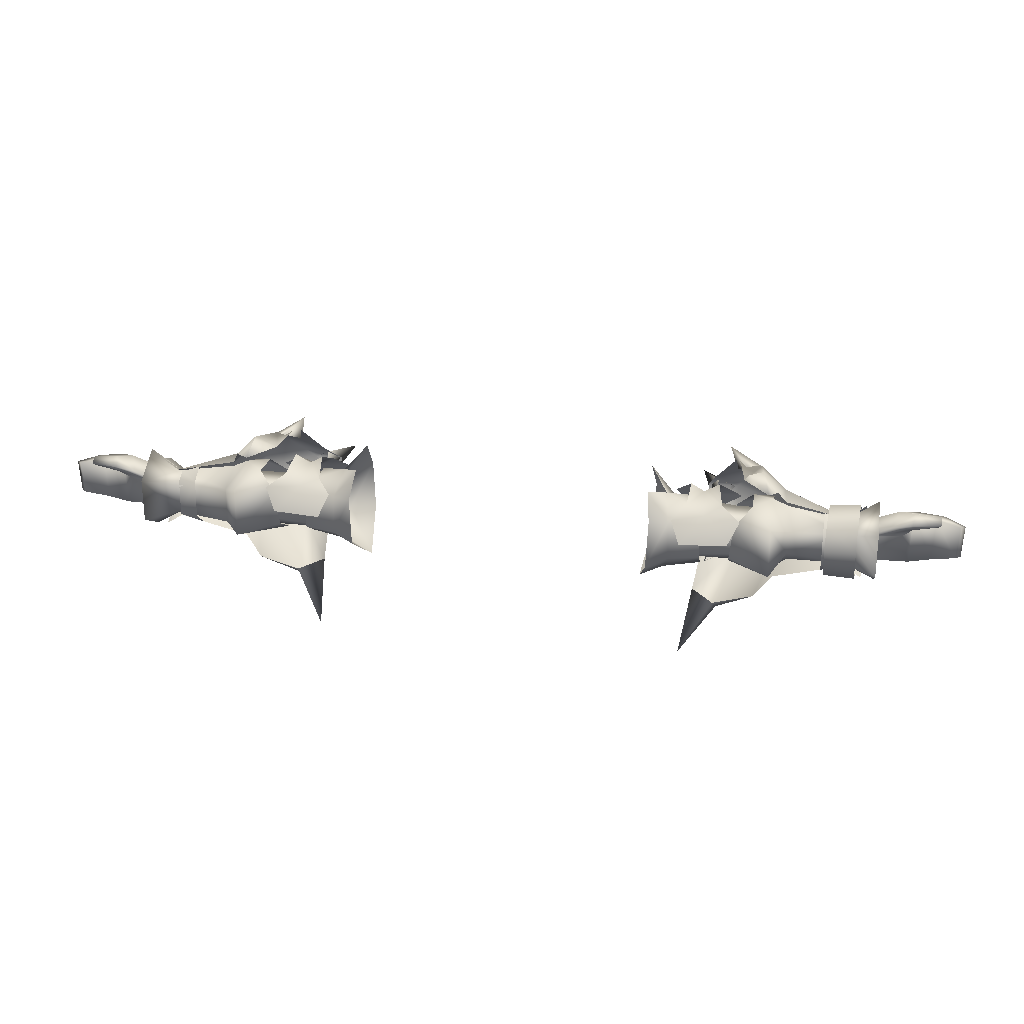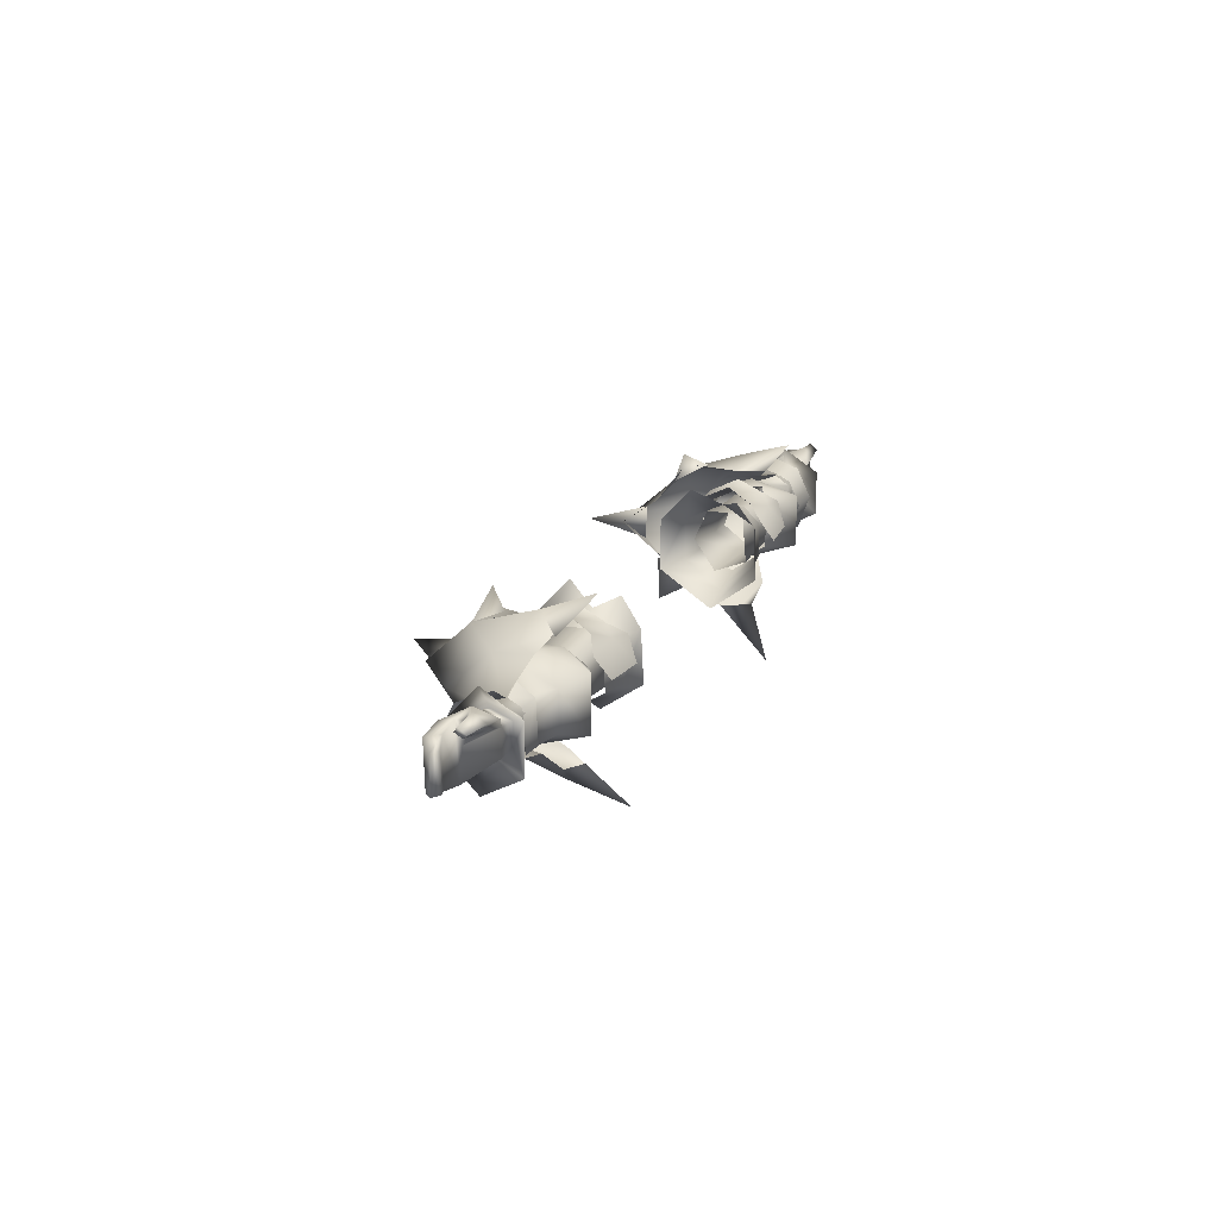
<metadata>
{"format":"obj","ext":"obj","renderer":"f3d","projection":"perspective","resolution":1024,"background":"white","views":[{"elev":24.9,"azim":10.2,"up":"+Z"},{"elev":18.3,"azim":-68.7,"up":"+Z"}]}
</metadata>
<code>
g mesh00
v 72.3 35.99 -5.923
v 69.16 36.3 -5.153
v 72.93 39.11 -1.744
v 68.73 38.94 -1.744
v 72.23 35.99 2.619
v 68.54 36.3 1.491
v 69.16 36.3 -5.153
v 72.3 35.99 -5.923
v 69.02 32.64 -3.875
v 71.86 33.1 -4.512
v 68.93 32.62 0.222
v 71.77 33.08 0.222
v 68.54 36.3 1.491
v 72.23 35.99 2.619
f 1 2 3
f 3 2 4
f 3 4 5
f 5 4 6
f 7 8 9
f 9 8 10
f 9 10 11
f 11 10 12
f 11 12 13
f 13 12 14
v 47.72 30.53 -4.182
v 35.33 31.11 -5.677
v 50.47 35.85 -8.078
v 52.94 30.53 -4.182
v 35.33 31.93 3.469
v 52.94 30.53 -4.182
v 50.47 35.85 -8.078
v 52.94 35.85 -8.078
v 47.66 41.16 -4.182
v 52.94 41.16 -4.182
v 46.4 39.13 2.121
v 52.94 39.13 2.121
v 46.43 32.56 2.121
v 52.94 32.56 2.121
v 35.33 37.23 -8.094
v 35.33 41.27 -2.158
v 47.66 41.16 -4.182
v 35.33 38.79 3.469
v 46.4 39.13 2.121
v 46.43 32.56 2.121
v 52.94 32.56 2.121
f 15 16 17
f 17 18 15
f 16 15 19
f 20 21 22
f 22 21 23
f 22 23 24
f 24 23 25
f 24 25 26
f 26 25 27
f 26 27 28
f 16 29 17
f 17 29 30
f 17 30 31
f 31 30 32
f 31 32 33
f 33 32 19
f 33 19 34
f 34 19 15
f 34 15 35
f 35 15 18
v 49.78 32.66 5.139
v 53.61 26.72 2.989
v 53.66 35.95 5.532
v 53.61 26.72 2.989
v 56.89 30.66 1.222
v 53.66 35.95 5.532
v 53.65 26.76 -6.952
v 46.41 30.36 1.322
v 45.69 30.68 -5.509
v 56.85 36.97 3.79
v 73.93 43.6 -1.833
v 69.16 36.3 -5.153
v 74.03 35.65 -9.964
v 47.67 37.71 8.387
v 51.41 35.72 11.23
v 50.71 47.57 7.441
v 68.02 40.51 -1.945
v 55.41 49.82 -1.694
v 68.05 37.99 1.607
v 55.69 41.92 5.147
v 54.18 42.57 -9.22
v 68.05 37.99 -5.442
v 68.02 34.2 -7.062
v 43.43 35.75 -19
v 42.88 32.09 -16.37
v 36.77 27.01 -25.31
v 38.48 36.85 -15.98
v 41.48 50.78 -8.708
v 45.76 48.92 -12.31
v 38.49 49.43 -15.93
v 40.54 42.01 -12.08
v 42.88 32.09 -16.37
v 43.43 35.75 -19
v 50.86 32.42 -14.3
v 54.31 34.58 -10.67
v 47.67 37.71 8.387
v 52.7 32.83 7.596
v 48.94 27.29 14.05
v 51.41 35.72 11.23
v 50.51 47.44 7.488
v 45.84 49.21 5.636
v 44.29 46.69 11.6
v 47.96 43.08 8.962
v 51.41 35.72 11.23
v 52.7 32.83 7.596
v 54.41 32.42 8.539
v 41.9 53.21 1.287
v 45.24 57.14 -1.69
v 38.13 63.59 -1.275
v 41.36 53.34 -4.856
v 63.57 34.34 -8.275
v 67.31 34.23 -7.091
v 63.6 30.99 -5.402
v 74 28.58 2.493
v 73.91 35.57 6.864
v 67.95 31.89 0.7592
v 67.93 35.65 -6.457
v 74.03 35.65 -9.964
v 67.95 31.89 -5.189
v 74.07 28.63 -6.158
v 67.95 31.89 0.7592
v 74 28.58 2.493
v 67.95 31.89 0.7592
v 67.92 35.7 2.462
v 56.88 30.58 -3.325
v 53.65 26.76 -6.952
v 53.66 36.14 -9.747
v 56.85 36.98 -7.686
v 53.61 26.72 2.989
v 46.31 49.58 -12.53
v 38.48 36.85 -15.98
v 71.97 40.42 2.95
v 72.22 42.91 -1.944
v 71.97 40.41 -6.765
v 71.5 34.48 -9.32
v 54.41 32.42 8.539
v 56.14 34.85 5.556
v 68.02 34.15 3.226
v 71.49 34.87 6.01
v 40.26 50.97 -7.036
v 39.62 57.36 -1.732
v 45.81 57.81 -1.706
v 41.4 50.97 2.882
v 46.09 46.88 9.235
v 67.2 31.47 -5.568
v 67.21 31.87 1.685
v 63.57 31.39 2.025
v 67.21 34.23 2.894
v 63.6 34.39 4.102
v 56.88 30.58 -3.325
v 67.95 31.89 -5.189
v 67.93 35.65 -6.457
v 74.03 35.65 -9.964
v 67.93 35.65 -6.457
v 73.93 43.6 -1.833
v 68 39.67 -1.997
v 67.92 35.7 2.462
v 49.78 32.66 5.139
v 49.66 38.81 4.986
v 53.63 43.82 2.722
v 46.3 41.62 1.268
v 53.67 43.82 -6.926
v 45.45 41.04 -5.403
v 53.66 36.14 -9.747
v 45.52 35.73 -8.418
v 53.65 26.76 -6.952
v 45.69 30.68 -5.509
v 68.73 38.94 -1.744
v 73.91 35.57 6.864
v 68.54 36.3 1.491
v 74 28.58 2.493
v 68.93 32.62 0.222
v 74.07 28.63 -6.158
v 69.02 32.64 -3.875
v 74.03 35.65 -9.964
v 69.16 36.3 -5.153
f 36 37 38
f 39 40 41
f 42 43 44
f 40 45 41
f 46 47 48
f 49 50 51
f 52 53 54
f 54 53 55
f 56 57 58
f 59 60 61
f 61 60 62
f 61 62 59
f 63 64 65
f 65 64 66
f 65 66 63
f 67 68 69
f 69 68 56
f 69 56 70
f 70 56 58
f 71 72 73
f 73 72 74
f 73 74 71
f 75 76 77
f 77 76 78
f 77 78 75
f 79 80 81
f 82 83 84
f 84 83 85
f 84 85 82
f 86 87 88
f 89 90 91
f 92 93 94
f 94 93 95
f 94 95 96
f 96 95 97
f 37 36 43
f 98 99 45
f 40 39 100
f 39 101 100
f 100 101 102
f 100 102 103
f 43 42 104
f 52 57 53
f 53 57 56
f 53 56 105
f 105 56 68
f 105 68 106
f 54 107 52
f 52 107 108
f 52 108 57
f 57 108 109
f 57 109 58
f 58 109 110
f 111 112 55
f 55 112 113
f 55 113 54
f 54 113 114
f 54 114 107
f 115 116 117
f 117 116 118
f 117 118 51
f 51 118 119
f 51 119 49
f 106 115 105
f 105 115 117
f 105 117 53
f 53 117 51
f 53 51 55
f 55 51 50
f 55 50 111
f 87 120 88
f 88 120 121
f 88 121 122
f 122 121 123
f 122 123 124
f 45 40 98
f 98 40 125
f 98 125 126
f 126 125 103
f 126 103 127
f 128 129 130
f 130 129 131
f 130 131 90
f 90 131 132
f 90 132 91
f 133 38 134
f 134 38 135
f 134 135 136
f 136 135 137
f 136 137 138
f 138 137 139
f 138 139 140
f 140 139 141
f 140 141 142
f 47 46 143
f 143 46 144
f 143 144 145
f 145 144 146
f 145 146 147
f 147 146 148
f 147 148 149
f 149 148 150
f 149 150 151
v -81.22 38.54 3.879
v -80.69 36.15 4.269
v -77.91 34.84 5.36
v -81.22 38.54 3.879
v -72.23 35.99 2.619
v -72.93 39.11 -1.744
v -81.22 38.54 3.879
v -77.91 34.84 5.36
v -72.23 35.99 2.619
v -76.36 31.21 3.418
v -71.77 33.08 0.222
v -76.36 31.21 3.418
v -80.41 32.58 2.635
v -71.77 33.08 0.222
v -78.8 35.99 -0.4013
v -71.86 33.1 -4.512
v -80.35 35.73 -5.666
v -71.86 33.1 -4.512
v -80.35 35.73 -5.666
v -72.3 35.99 -5.923
v -80.74 38.25 -5.965
v -72.93 39.11 -1.744
v -81.54 39.85 -1.376
v -81.22 38.54 3.879
f 152 153 154
f 155 156 157
f 158 159 160
f 160 159 161
f 160 161 162
f 163 164 165
f 165 164 166
f 165 166 167
f 167 166 168
f 169 170 171
f 171 170 172
f 171 172 173
f 173 172 174
f 173 174 175
v -52.94 41.16 -4.182
v -47.66 41.16 -4.182
v -50.47 35.85 -8.078
v -52.94 30.53 -4.182
v -47.72 30.53 -4.182
v -46.43 32.56 2.121
v -46.43 32.56 2.121
v -35.33 31.93 3.469
v -35.33 38.79 3.469
v -47.66 41.16 -4.182
v -52.94 41.16 -4.182
v -52.94 39.13 2.121
v -47.72 30.53 -4.182
v -52.94 30.53 -4.182
v -52.94 35.85 -8.078
v -35.33 31.93 3.469
v -46.43 32.56 2.121
v -35.33 31.11 -5.677
v -47.72 30.53 -4.182
v -50.47 35.85 -8.078
v -52.94 41.16 -4.182
v -52.94 39.13 2.121
v -46.4 39.13 2.121
v -47.66 41.16 -4.182
v -35.33 41.27 -2.158
v -35.33 37.23 -8.094
v -35.33 31.11 -5.677
v -46.4 39.13 2.121
v -35.33 41.27 -2.158
v -35.33 38.79 3.469
v -46.4 39.13 2.121
v -46.43 32.56 2.121
f 176 177 178
f 179 180 181
f 182 183 184
f 185 186 187
f 188 189 190
f 191 192 193
f 193 192 194
f 193 194 195
f 195 194 190
f 195 190 196
f 197 198 199
f 199 198 200
f 199 200 178
f 178 200 201
f 178 201 202
f 203 184 204
f 205 206 207
v -73.93 43.6 -1.833
v -67.93 35.65 -6.457
v -74.03 35.65 -9.964
v -46.41 30.36 1.322
v -53.65 26.76 -6.952
v -45.69 30.68 -5.509
v -68.73 38.94 -1.744
v -74.03 35.65 -9.964
v -69.16 36.3 -5.153
v -55.41 49.82 -1.694
v -54.18 42.57 -9.22
v -68.05 37.99 -5.442
v -74.03 35.65 -9.964
v -67.93 35.65 -6.457
v -67.95 31.89 -5.189
v -55.69 41.92 5.147
v -50.71 47.57 7.441
v -38.48 36.84 -15.98
v -42.88 32.08 -16.37
v -36.77 26.47 -25.44
v -43.43 35.74 -19
v -67.93 35.65 -6.457
v -56.85 36.98 -7.686
v -56.88 30.58 -6.066
v -72.23 35.99 2.619
v -68.54 36.3 1.491
v -72.93 39.11 -1.744
v -68.73 38.94 -1.744
v -72.3 35.99 -5.923
v -69.16 36.3 -5.153
v -67.95 31.89 0.7592
v -74 28.58 2.493
v -74.07 28.63 -6.158
v -52.94 30.53 -4.182
v -46.43 32.56 2.121
v -52.94 32.56 2.121
v -46.4 39.13 2.121
v -52.94 39.13 2.121
v -53.66 35.95 5.532
v -56.85 36.97 3.79
v -56.89 30.66 1.222
v -72.3 35.99 -5.923
v -69.16 36.3 -5.153
v -69.02 32.64 -3.875
v -50.86 32.42 -14.3
v -54.31 34.58 -10.67
v -68.02 34.2 -7.062
v -47.67 37.71 8.387
v -51.41 35.72 11.23
v -48.94 27.29 14.05
v -52.7 32.83 7.596
v -50.51 47.44 7.488
v -47.96 43.08 8.962
v -44.29 46.69 11.6
v -45.84 49.21 5.636
v -54.41 32.42 8.539
v -52.7 32.83 7.596
v -51.41 35.72 11.23
v -63.57 31.39 2.025
v -63.6 34.39 4.102
v -67.21 34.23 2.894
v -67.2 31.47 -5.568
v -67.31 34.23 -7.091
v -63.57 34.34 -8.275
v -67.21 31.87 1.685
v -63.6 30.99 -5.402
v -41.6 53.21 1.287
v -41.3 53.34 -4.856
v -38.13 63.59 -1.275
v -45.24 57.14 -1.69
v -41.48 50.78 -8.708
v -40.54 42.01 -12.08
v -38.49 49.43 -15.93
v -45.76 48.92 -12.31
v -68.54 36.3 1.491
v -72.23 35.99 2.619
v -68.93 32.62 0.222
v -71.77 33.08 0.222
v -71.86 33.1 -4.512
v -67.92 35.7 2.462
v -67.95 31.89 0.7592
v -67.95 31.89 -5.189
v -45.69 30.68 -5.509
v -53.65 26.76 -6.952
v -45.52 35.73 -8.418
v -53.66 36.14 -9.747
v -45.45 41.04 -5.403
v -53.67 43.82 -6.926
v -53.63 43.82 2.722
v -53.66 36.14 -9.747
v -53.65 26.76 -6.952
v -53.61 26.72 2.989
v -68 39.67 -1.997
v -73.91 35.57 6.864
v -67.92 35.7 2.462
v -74 28.58 2.493
v -67.95 31.89 0.7592
v -41.4 50.97 2.882
v -39.62 57.36 -1.732
v -45.81 57.81 -1.706
v -40.26 50.97 -7.036
v -46.31 49.58 -12.53
v -38.48 36.84 -15.98
v -43.43 35.74 -19
v -68.02 40.51 -1.945
v -68.05 37.99 1.607
v -68.02 34.15 3.226
v -56.14 34.85 5.556
v -54.41 32.42 8.539
v -51.41 35.72 11.23
v -47.67 37.71 8.387
v -46.09 46.88 9.235
v -42.88 32.08 -16.37
v -71.5 34.48 -9.32
v -71.97 40.41 -6.765
v -72.22 42.91 -1.945
v -71.97 40.42 2.95
v -71.49 34.44 5.442
v -53.61 26.72 2.989
v -49.78 32.66 5.139
v -53.66 35.95 5.532
v -49.66 38.81 4.986
v -46.3 41.62 1.268
v -73.93 43.6 -1.833
v -68.54 36.3 1.491
v -73.91 35.57 6.864
v -68.93 32.62 0.222
v -74 28.58 2.493
v -69.02 32.64 -3.875
v -74.07 28.63 -6.158
v -69.16 36.3 -5.153
v -74.03 35.65 -9.964
f 208 209 210
f 211 212 213
f 214 215 216
f 217 218 219
f 220 221 222
f 223 224 217
f 225 226 227
f 227 226 228
f 227 228 225
f 229 230 231
f 232 233 234
f 234 233 235
f 234 235 236
f 236 235 237
f 238 239 222
f 222 239 240
f 222 240 220
f 241 242 243
f 243 242 244
f 243 244 245
f 246 247 248
f 249 250 251
f 252 253 218
f 218 253 254
f 218 254 219
f 255 256 257
f 257 256 258
f 257 258 255
f 259 260 261
f 261 260 262
f 261 262 259
f 263 264 265
f 266 267 268
f 269 270 271
f 268 272 266
f 266 272 269
f 266 269 273
f 273 269 271
f 274 275 276
f 276 275 277
f 276 277 274
f 278 279 280
f 280 279 281
f 280 281 278
f 282 283 284
f 284 283 285
f 284 285 251
f 251 285 286
f 251 286 249
f 247 287 248
f 248 287 288
f 248 288 231
f 231 288 289
f 231 289 229
f 290 291 292
f 292 291 293
f 292 293 294
f 294 293 295
f 294 295 296
f 230 297 231
f 231 297 298
f 231 298 248
f 248 298 299
f 248 299 246
f 209 208 300
f 300 208 301
f 300 301 302
f 302 301 303
f 302 303 304
f 305 306 307
f 307 306 308
f 307 308 309
f 309 308 310
f 309 310 311
f 219 312 217
f 217 312 313
f 217 313 223
f 223 313 314
f 223 314 315
f 315 316 223
f 223 316 317
f 223 317 224
f 224 317 318
f 224 318 319
f 319 305 224
f 224 305 307
f 224 307 217
f 217 307 309
f 217 309 218
f 218 309 311
f 218 311 252
f 252 311 320
f 254 321 219
f 219 321 322
f 219 322 312
f 312 322 323
f 312 323 313
f 313 323 324
f 313 324 314
f 314 324 325
f 212 211 326
f 326 211 327
f 326 327 328
f 328 327 329
f 328 329 296
f 296 329 330
f 296 330 294
f 215 214 331
f 331 214 332
f 331 332 333
f 333 332 334
f 333 334 335
f 335 334 336
f 335 336 337
f 337 336 338
f 337 338 339
v 43.32 45.28 -0.7631
v 36.09 45.88 -0.8803
v 40.39 43.34 2.442
v 36.97 30.79 5.079
v 40.57 28.47 4.202
v 40.06 35.36 6.425
v 34.33 28.22 2.915
v 36.17 26.01 -1.207
v 45.39 26.67 -0.9408
v 43.81 41.15 5.043
v 47.3 41.45 3.253
v 33.69 29.19 1.908
v 32.76 34.84 5.773
v 29.36 31.22 7.269
v 29.43 46.05 -6.94
v 29.7 46.02 2.504
v 33.9 42.59 1.999
v 29.22 40.11 9.02
v 33.9 42.59 1.999
v 32.76 34.84 5.773
v 38.13 38.31 4.103
v 47.56 28.77 3.253
v 43.95 30.68 5.66
v 42.95 35.32 8.123
v 34.04 43.34 2.915
v 36.76 41.26 5.079
v 37.48 35.42 7.87
v 33.81 42.42 -6.01
v 32.42 35.11 -10.54
v 27.84 35.46 -13.09
v 33.96 29.03 -5.773
v 29.68 27.3 -7.163
v 30.06 27.66 2.285
v 38.13 38.31 4.103
v 32.76 34.84 5.773
v 38.12 32.53 4.23
v 39.91 30.13 0.7662
v 39.94 29.88 -5.332
v 39.92 35.3 -9.086
v 39.98 41.68 -5.554
v 39.94 41.22 0.5527
f 340 341 342
f 343 344 345
f 343 346 344
f 344 346 347
f 344 347 348
f 345 349 342
f 342 349 350
f 342 350 340
f 351 352 353
f 354 355 356
f 355 357 358
f 358 357 359
f 358 359 360
f 348 361 344
f 344 361 362
f 344 362 345
f 345 362 363
f 345 363 349
f 341 364 342
f 342 364 365
f 342 365 345
f 345 365 366
f 345 366 343
f 356 367 354
f 354 367 368
f 354 368 369
f 369 368 370
f 369 370 371
f 371 370 351
f 371 351 372
f 372 351 353
f 373 374 375
f 375 374 351
f 375 351 376
f 376 351 370
f 376 370 377
f 377 370 368
f 377 368 378
f 378 368 367
f 378 367 379
f 379 367 358
f 379 358 380
f 380 358 360
v -84.66 36.17 -4.991
v -86.13 38.21 -5.008
v -80.35 35.73 -5.666
v -80.69 36.15 4.269
v -80.62 34.65 4.215
v -77.91 34.84 5.36
v -80.79 33.45 5.689
v -80.33 31.31 4.069
v -76.36 31.21 3.418
v -89.06 34.38 -3.506
v -89.33 34.23 3.051
v -84.97 35.95 3.648
v -90.46 35.27 2.96
v -85.72 31.91 4.233
v -85.77 33.42 5.343
v -85.21 34.15 4.281
v -77.91 34.84 5.36
v -80.62 34.65 4.215
v -85.77 33.42 5.343
v -85.21 34.15 4.281
v -85.72 31.91 4.233
v -85.16 32.82 3.456
v -80.33 31.31 4.069
v -80.41 32.58 2.635
v -76.36 31.21 3.418
v -80.69 36.15 4.269
v -81.22 38.54 3.879
v -86.53 38.23 3.468
v -81.54 39.85 -1.376
v -80.74 38.25 -5.965
v -90.2 35.42 -3.599
v -85.21 34.15 4.281
v -80.62 34.65 4.215
v -78.8 35.99 -0.4013
v -80.69 36.15 4.269
v -80.35 35.73 -5.666
v -84.97 35.95 3.648
v -84.66 36.17 -4.991
v -89.33 34.23 3.051
v -89.06 34.38 -3.506
v -90.46 35.27 2.96
v -90.2 35.42 -3.599
f 381 382 383
f 384 385 386
f 387 388 389
f 382 381 390
f 391 392 393
f 394 388 395
f 395 388 387
f 395 387 396
f 389 397 387
f 387 397 398
f 387 398 396
f 399 400 401
f 401 400 402
f 401 402 403
f 403 402 404
f 403 404 405
f 406 407 408
f 408 407 409
f 408 409 382
f 382 409 410
f 382 410 383
f 390 411 382
f 382 411 393
f 382 393 408
f 408 393 392
f 408 392 406
f 402 412 404
f 404 412 413
f 404 413 414
f 414 413 415
f 414 415 416
f 416 415 417
f 416 417 418
f 418 417 419
f 418 419 420
f 420 419 421
f 420 421 422
v -38.13 38.31 4.103
v -38.12 32.53 4.23
v -32.76 34.84 5.773
v -33.69 29.19 1.908
v -39.98 41.68 -5.554
v -39.94 41.22 0.5527
v -33.9 42.59 1.999
v -38.13 38.31 4.103
v -32.76 34.84 5.773
v -29.22 40.11 9.02
v -43.32 45.28 -0.7631
v -47.3 41.45 3.253
v -40.39 43.34 2.442
v -40.57 28.47 4.202
v -45.39 26.67 -0.9408
v -36.17 26.01 -1.207
v -36.76 41.26 5.079
v -34.04 43.34 2.915
v -36.09 45.88 -0.8803
v -43.81 41.15 5.043
v -40.06 35.36 6.424
v -29.7 46.02 2.504
v -29.43 46.05 -6.94
v -33.81 42.42 -6.01
v -27.84 35.46 -13.09
v -32.42 35.11 -10.1
v -29.68 27.3 -7.163
v -33.96 29.03 -5.773
v -30.06 27.66 2.285
v -29.36 31.22 7.269
v -32.76 34.84 5.773
v -42.95 35.32 8.123
v -43.95 30.68 5.66
v -47.56 28.77 3.253
v -34.33 28.22 2.915
v -36.97 30.79 5.079
v -37.48 35.42 7.87
v -38.12 32.53 4.23
v -39.91 30.13 0.7662
v -39.94 29.88 -5.332
v -39.92 35.3 -8.643
f 423 424 425
f 425 424 426
f 427 428 429
f 428 430 429
f 429 430 431
f 429 431 432
f 433 434 435
f 436 437 438
f 439 440 435
f 435 440 441
f 435 441 433
f 434 442 435
f 435 442 443
f 435 443 439
f 444 445 446
f 446 445 447
f 446 447 448
f 448 447 449
f 448 449 450
f 450 449 451
f 450 451 426
f 426 451 452
f 426 452 453
f 442 454 443
f 443 454 455
f 443 455 436
f 436 455 456
f 436 456 437
f 438 457 436
f 436 457 458
f 436 458 443
f 443 458 459
f 443 459 439
f 460 461 426
f 426 461 462
f 426 462 450
f 450 462 463
f 450 463 448
f 448 463 427
f 448 427 446
f 446 427 429
f 446 429 444
f 444 429 432
v 80.79 33.45 5.689
v 77.91 34.84 5.36
v 76.36 31.21 3.418
v 80.41 32.58 2.635
v 85.72 31.91 4.233
v 80.33 31.31 4.069
v 86.53 38.23 3.468
v 80.69 36.15 4.269
v 84.97 35.95 3.648
v 85.21 34.15 4.281
v 85.77 33.42 5.343
v 85.16 32.82 3.456
v 85.72 31.91 4.233
v 77.91 34.84 5.36
v 80.62 34.65 4.215
v 80.69 36.15 4.269
v 86.13 38.21 -5.008
v 84.66 36.17 -4.991
v 80.35 35.73 -5.666
v 72.93 39.11 -1.744
v 72.23 35.99 2.619
v 81.22 38.54 3.879
v 76.36 31.21 3.418
v 80.74 38.25 -5.965
v 81.54 39.85 -1.376
v 80.33 31.31 4.069
v 85.72 31.91 4.233
v 85.77 33.42 5.343
v 80.62 34.65 4.215
v 85.21 34.15 4.281
v 85.16 32.82 3.456
v 80.62 34.65 4.215
v 85.21 34.15 4.281
v 71.77 33.08 0.222
v 76.36 31.21 3.418
v 77.91 34.84 5.36
v 71.77 33.08 0.222
v 78.8 35.99 -0.4013
v 80.69 36.15 4.269
v 89.05 34.36 -3.476
v 90.2 35.42 -3.599
v 90.46 35.27 2.96
v 89.33 34.22 3.081
v 71.86 33.1 -4.512
v 80.35 35.73 -5.666
v 84.66 36.17 -4.991
v 84.97 35.95 3.648
v 89.05 34.36 -3.476
v 89.33 34.22 3.081
v 90.2 35.42 -3.599
v 90.46 35.27 2.96
v 72.3 35.99 -5.923
v 71.86 33.1 -4.512
f 464 465 466
f 467 468 469
f 470 471 472
f 473 474 475
f 475 474 476
f 477 478 479
f 480 481 482
f 483 484 485
f 467 469 486
f 482 487 480
f 480 487 488
f 480 488 470
f 466 489 464
f 464 489 490
f 464 490 491
f 465 464 492
f 492 464 491
f 492 491 493
f 468 467 494
f 494 467 495
f 494 495 496
f 497 498 484
f 484 498 499
f 484 499 485
f 485 499 471
f 486 500 467
f 467 500 501
f 467 501 495
f 495 501 502
f 503 481 504
f 504 481 480
f 504 480 505
f 505 480 470
f 505 470 506
f 506 470 472
f 500 507 501
f 501 507 508
f 501 508 502
f 502 508 509
f 502 509 510
f 510 509 511
f 510 511 512
f 512 511 513
f 512 513 514
f 471 470 485
f 485 470 488
f 485 488 483
f 483 488 487
f 483 487 515
f 515 487 482
f 515 482 516
v 70.17 31.06 -7.981
v 64.17 31.62 -7.974
v 70.52 36.09 -9.156
v 64.51 36.35 -9.236
v 70.79 40.61 -7.058
v 64.83 40.94 -7.068
v 64.17 31.6 3.102
v 70.14 31.54 3.96
v 64.51 36.57 4.794
v 70.46 36.19 5.564
v 64.83 40.97 2.399
v 70.75 40.36 3.048
v 70.01 28.81 -1.611
v 63.98 29.22 -1.886
v 70.17 31.06 -7.981
v 64.17 31.62 -7.974
v 63.98 29.22 -1.886
v 70.01 28.81 -1.611
v 64.17 31.6 3.102
v 70.14 31.54 3.96
v 70.91 42.65 -1.835
v 70.79 40.61 -7.058
v 64.83 40.94 -7.068
v 65 43.19 -2.131
v 64.83 40.97 2.399
v 70.75 40.36 3.048
f 517 518 519
f 519 518 520
f 519 520 521
f 521 520 522
f 523 524 525
f 525 524 526
f 525 526 527
f 527 526 528
f 529 530 531
f 531 530 532
f 533 534 535
f 535 534 536
f 537 538 539
f 539 540 537
f 537 540 541
f 537 541 542

</code>
